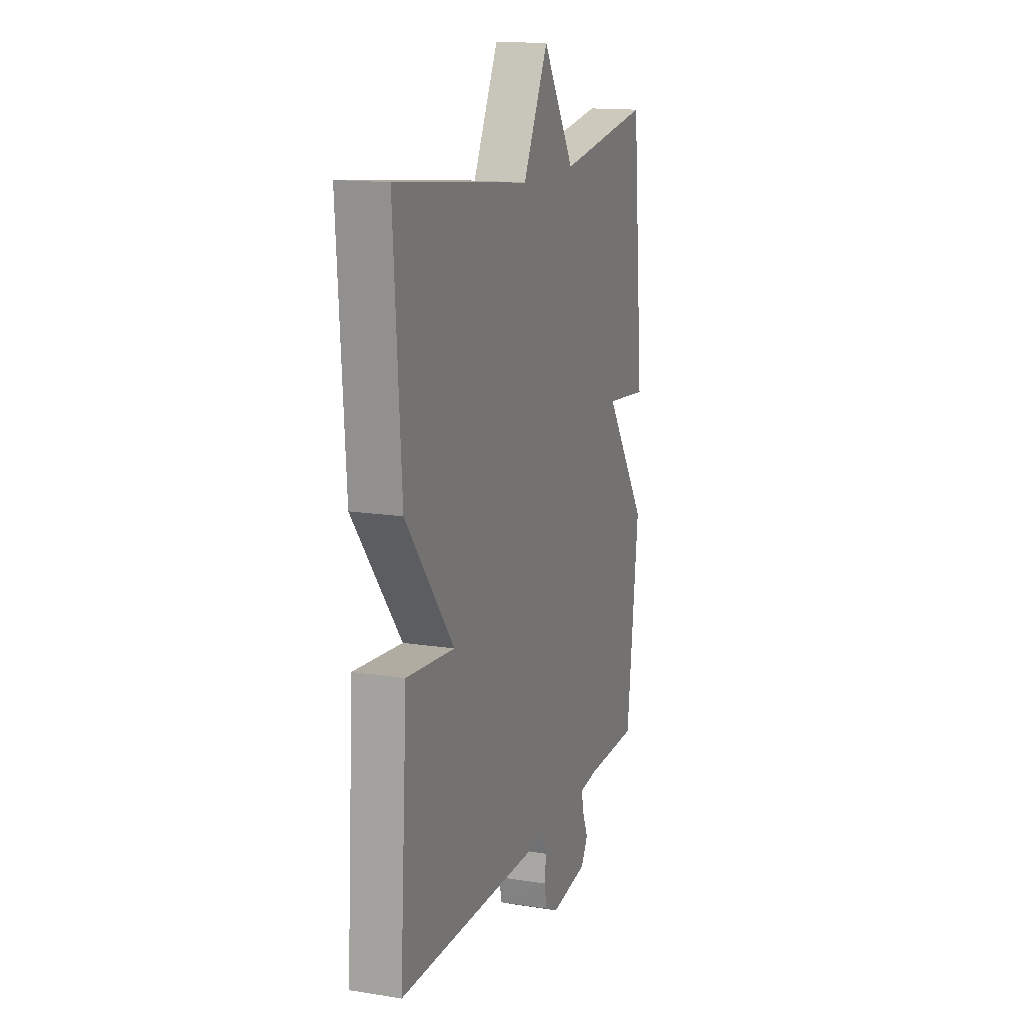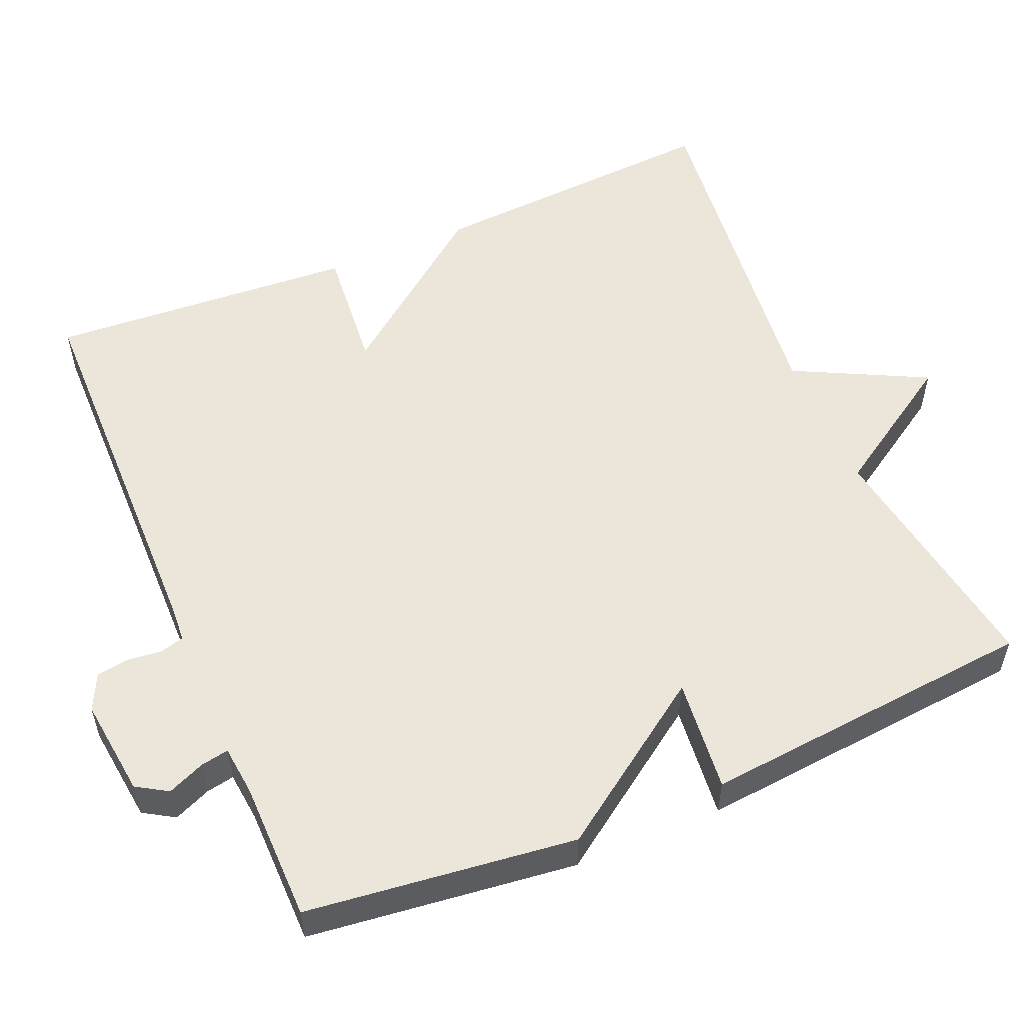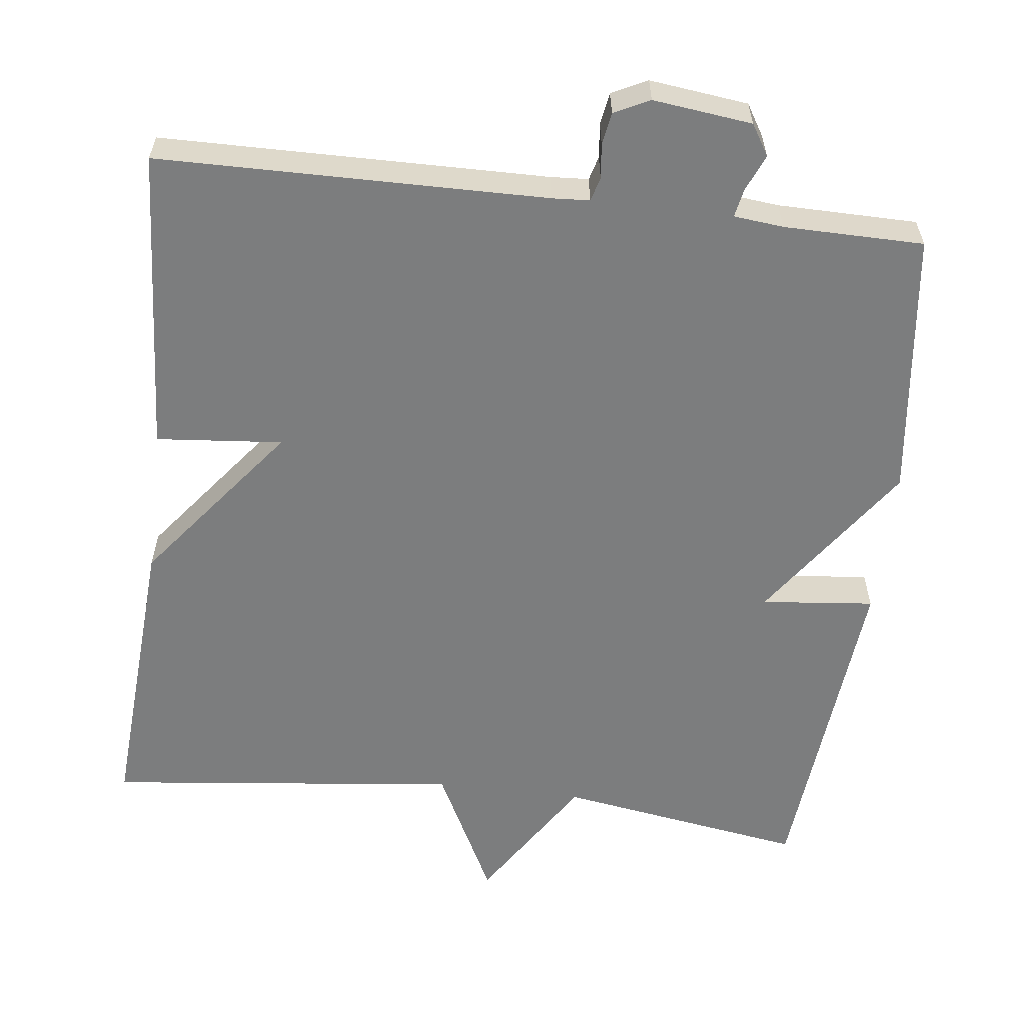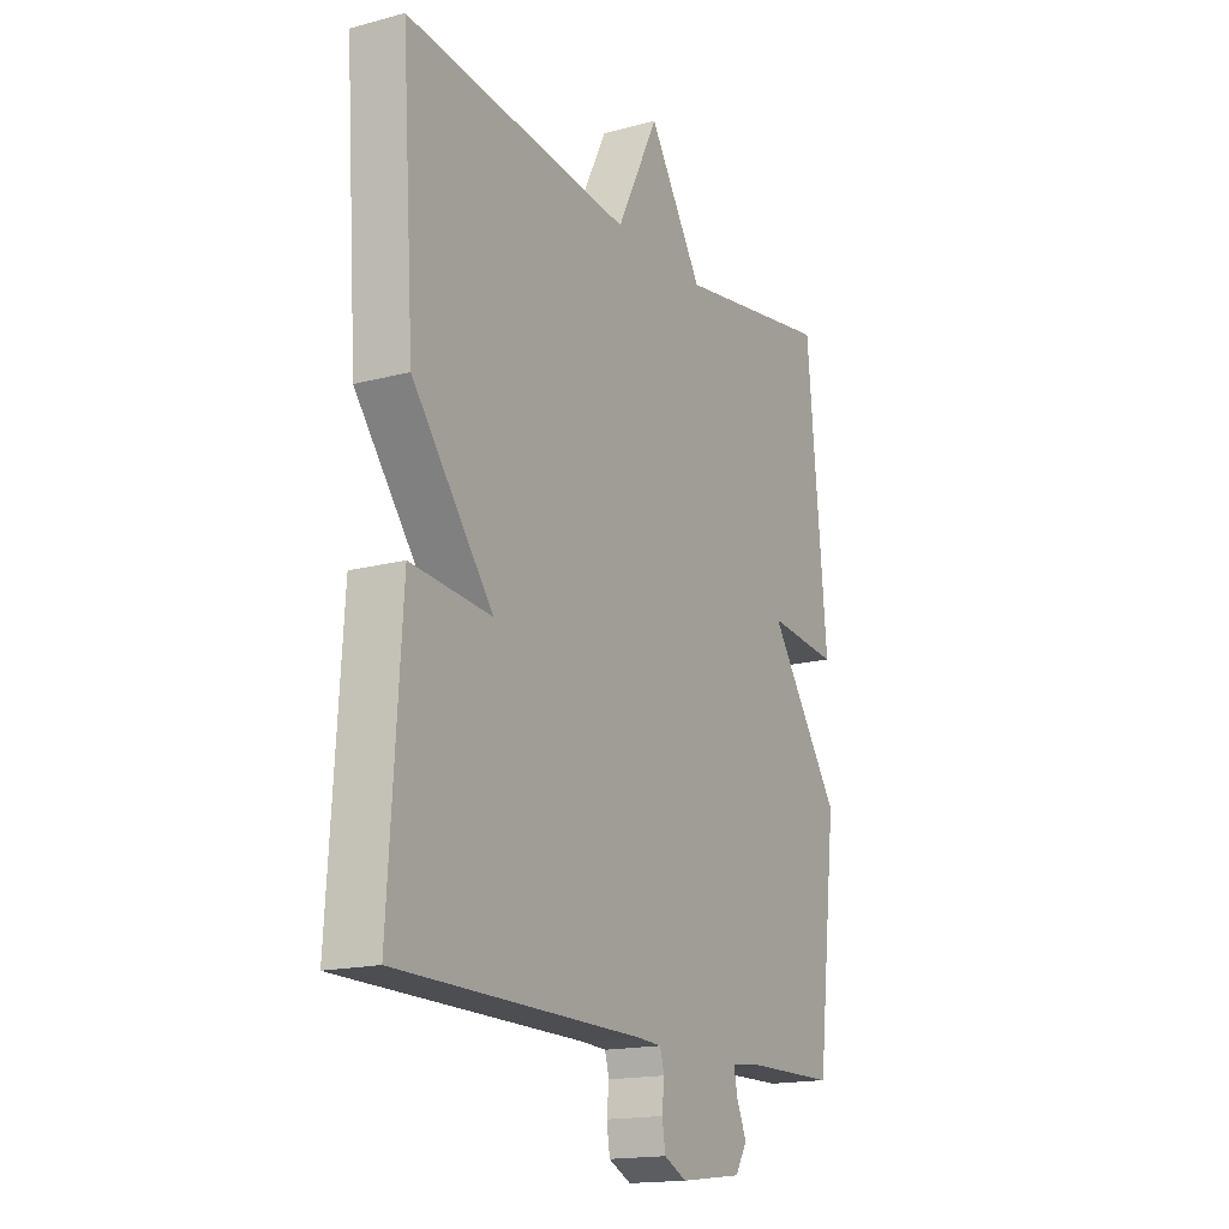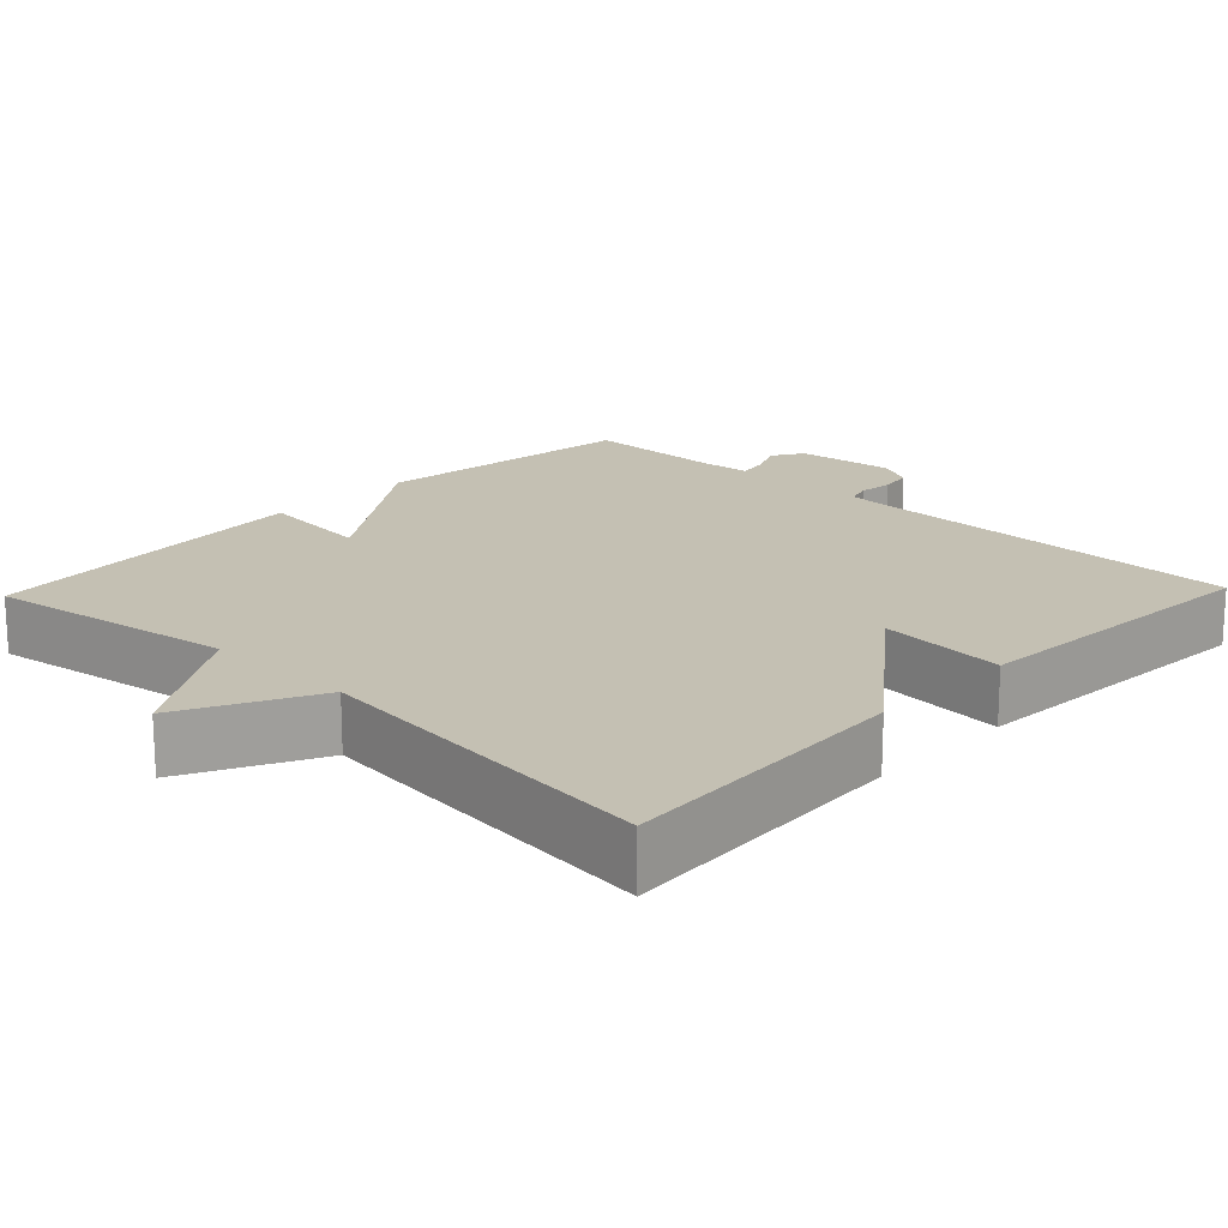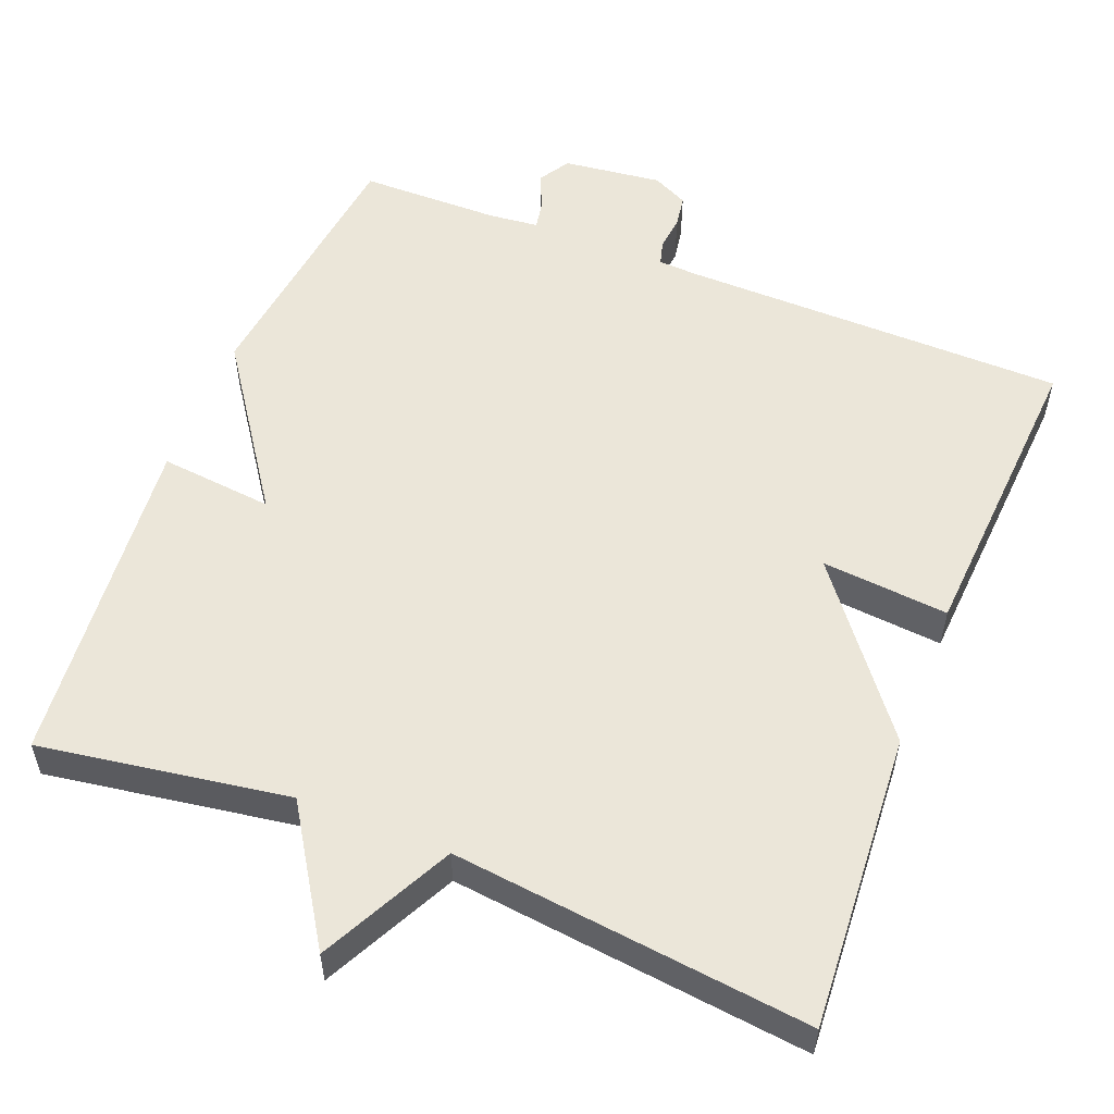
<metadata>
{"format":"obj","ext":"obj","renderer":"f3d","projection":"perspective","resolution":1024,"background":"white","views":[{"elev":14.8,"azim":108.9,"up":"+Z"},{"elev":54.3,"azim":-113.0,"up":"+Y"},{"elev":-59.0,"azim":173.2,"up":"+Y"},{"elev":-16.6,"azim":118.6,"up":"+Z"},{"elev":18.0,"azim":43.7,"up":"+Y"},{"elev":55.1,"azim":21.7,"up":"+Y"}]}
</metadata>
<code>
v 0.5 0.07 -0.5
v -0.013 0.07 -0.506
v -0.063 0.07 -0.509
v -0.072 0.07 -0.541
v -0.067 0.07 -0.586
v -0.074 0.07 -0.629
v -0.121 0.07 -0.652
v -0.252 0.07 -0.636
v -0.277 0.07 -0.595
v -0.256 0.07 -0.546
v -0.249 0.07 -0.509
v -0.315 0.07 -0.502
v -0.5 0.07 -0.5
v -0.542 0.07 -0.145
v -0.392 0.07 0.07
v -0.542 0.07 0.055
v -0.5 0.07 0.5
v -0.171 0.07 0.448
v -0.059 0.07 0.623
v 0.029 0.07 0.448
v 0.5 0.07 0.5
v 0.474 0.07 0.107
v 0.306 0.07 -0.108
v 0.474 0.07 -0.093
v 0.5 0 -0.5
v -0.013 0 -0.506
v -0.063 0 -0.509
v -0.072 0 -0.541
v -0.067 0 -0.586
v -0.074 0 -0.629
v -0.121 0 -0.652
v -0.252 0 -0.636
v -0.277 0 -0.595
v -0.256 0 -0.546
v -0.249 0 -0.509
v -0.315 0 -0.502
v -0.5 0 -0.5
v -0.542 0 -0.145
v -0.392 0 0.07
v -0.542 0 0.055
v -0.5 0 0.5
v -0.171 0 0.448
v -0.059 0 0.623
v 0.029 0 0.448
v 0.5 0 0.5
v 0.474 0 0.107
v 0.306 0 -0.108
v 0.474 0 -0.093
f 23 24 1 2
f 23 2 3
f 22 23 3
f 21 22 3
f 20 21 3
f 20 3 4
f 19 20 4
f 18 19 4
f 15 16 17 18
f 15 18 4
f 12 13 14 15
f 11 12 15
f 5 6 7
f 4 5 7
f 15 4 7
f 11 15 7
f 10 11 7 8
f 8 9 10
f 26 25 48 47
f 27 26 47
f 27 47 46
f 27 46 45
f 27 45 44
f 28 27 44
f 28 44 43
f 28 43 42
f 42 41 40 39
f 28 42 39
f 39 38 37 36
f 39 36 35
f 31 30 29
f 31 29 28
f 31 28 39
f 31 39 35
f 32 31 35 34
f 34 33 32
f 1 25 26 2
f 2 26 27 3
f 3 27 28 4
f 4 28 29 5
f 5 29 30 6
f 6 30 31 7
f 7 31 32 8
f 8 32 33 9
f 9 33 34 10
f 10 34 35 11
f 11 35 36 12
f 12 36 37 13
f 13 37 38 14
f 14 38 39 15
f 15 39 40 16
f 16 40 41 17
f 17 41 42 18
f 18 42 43 19
f 19 43 44 20
f 20 44 45 21
f 21 45 46 22
f 22 46 47 23
f 23 47 48 24
f 24 48 25 1

</code>
